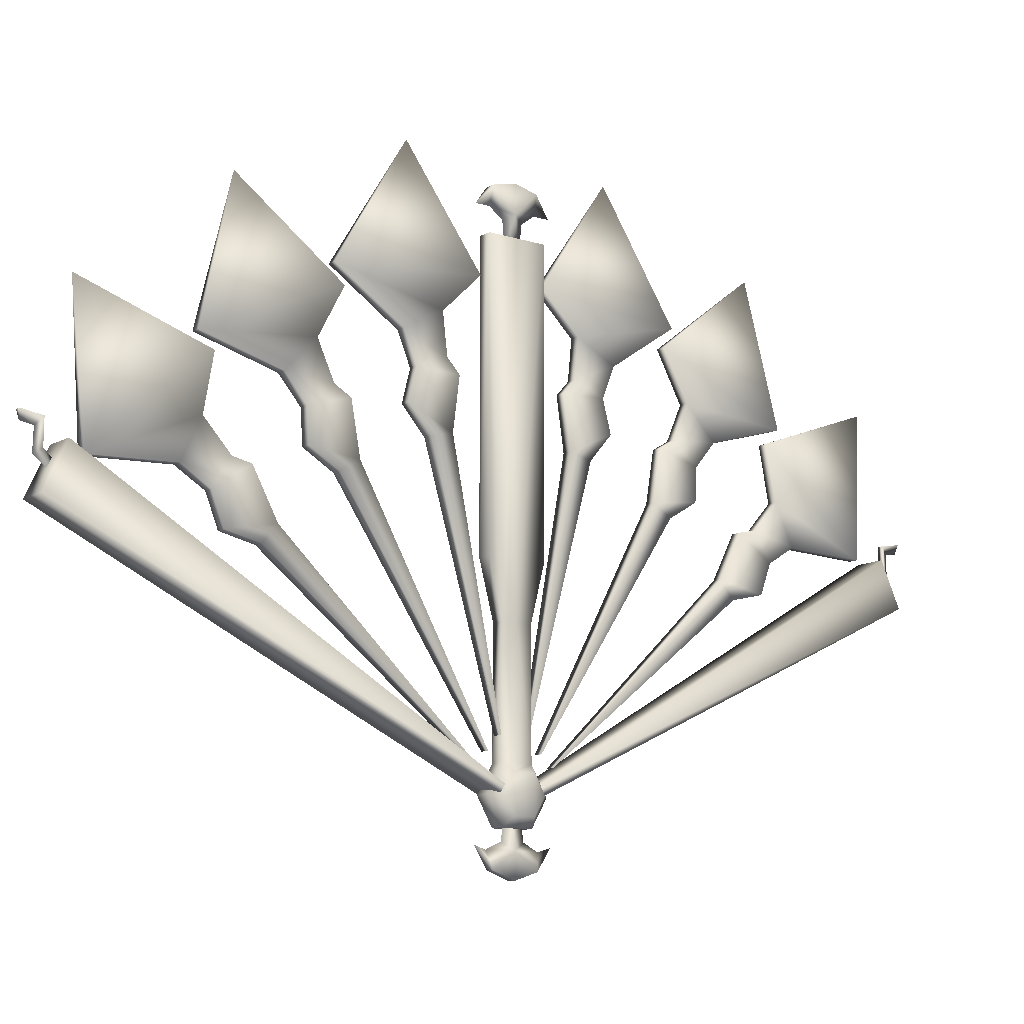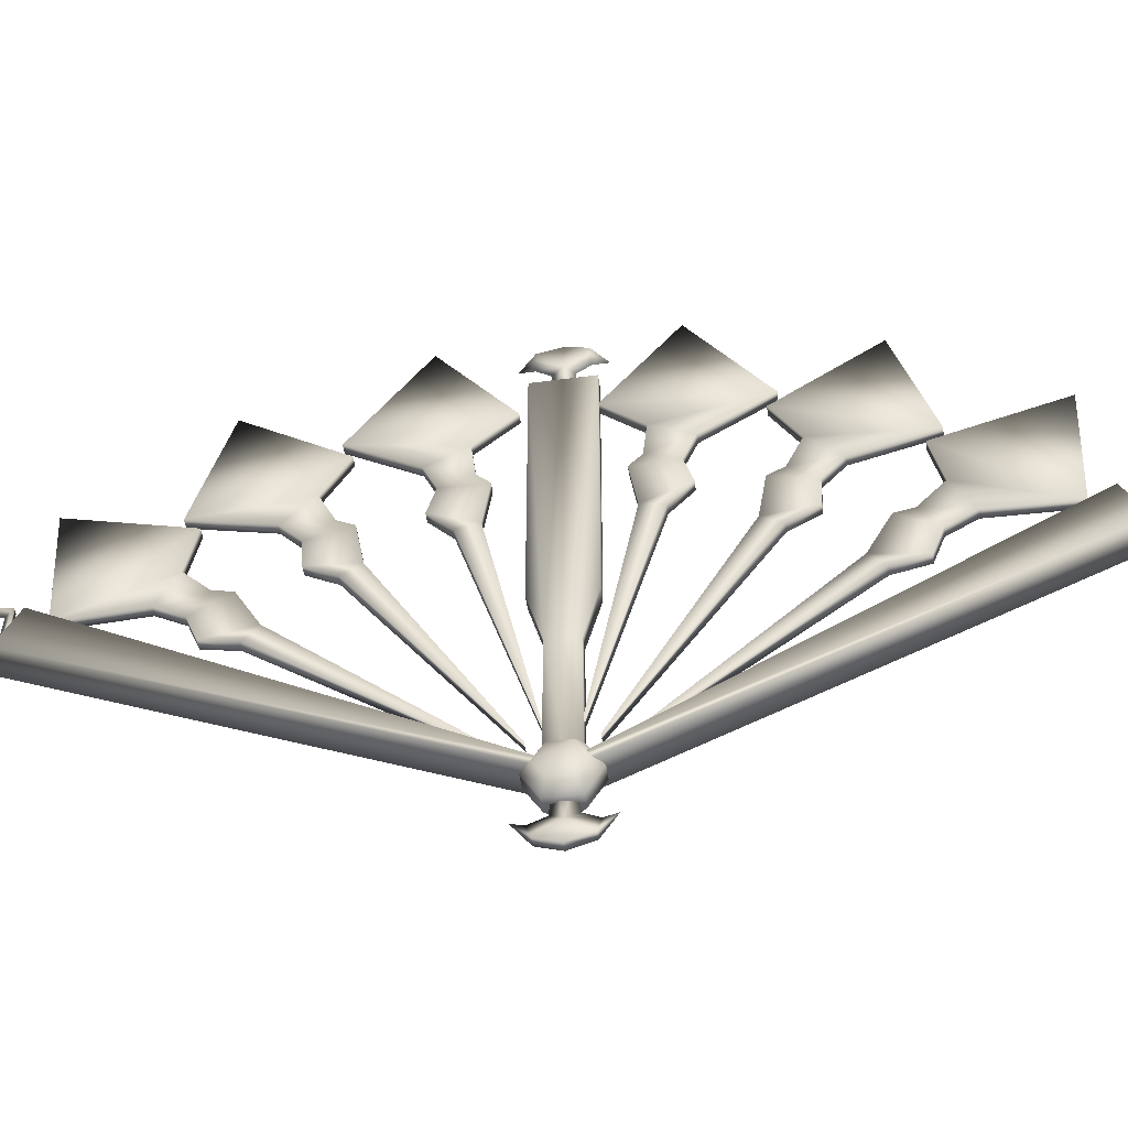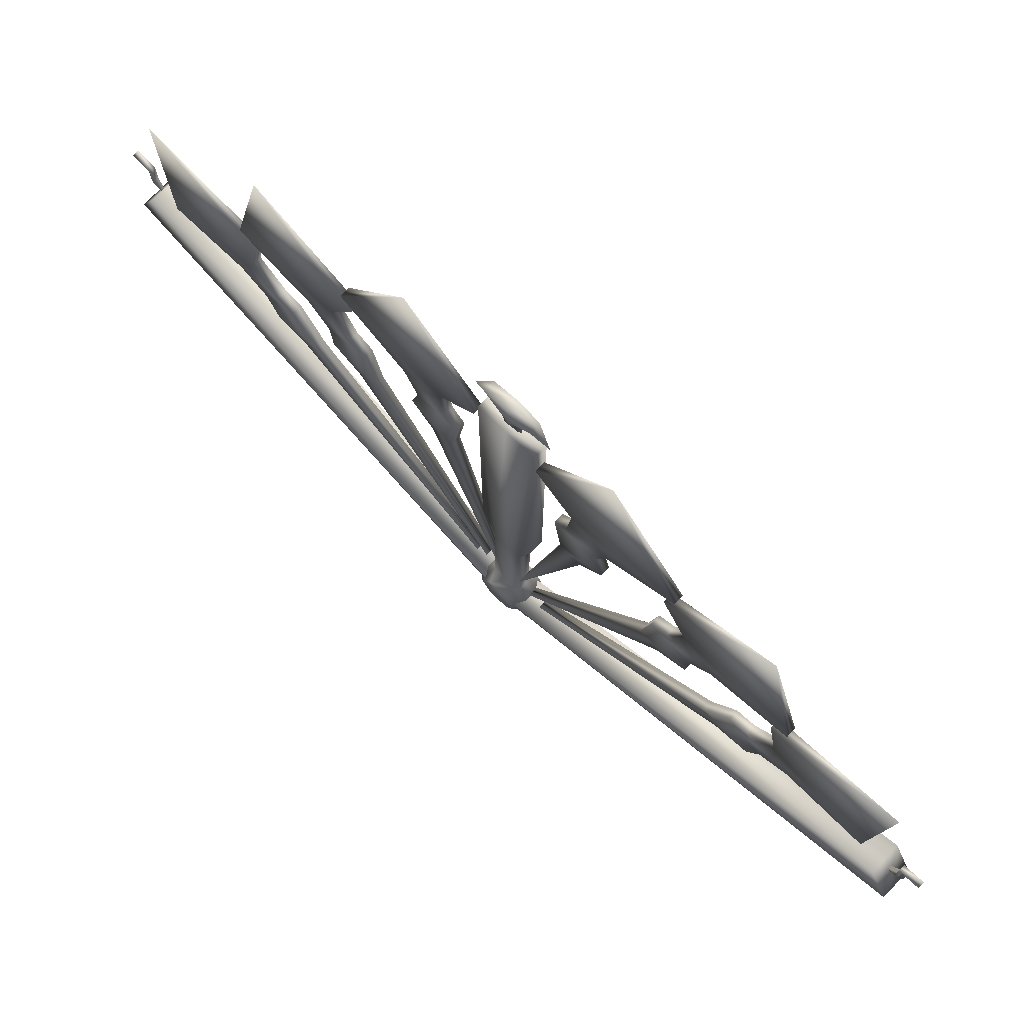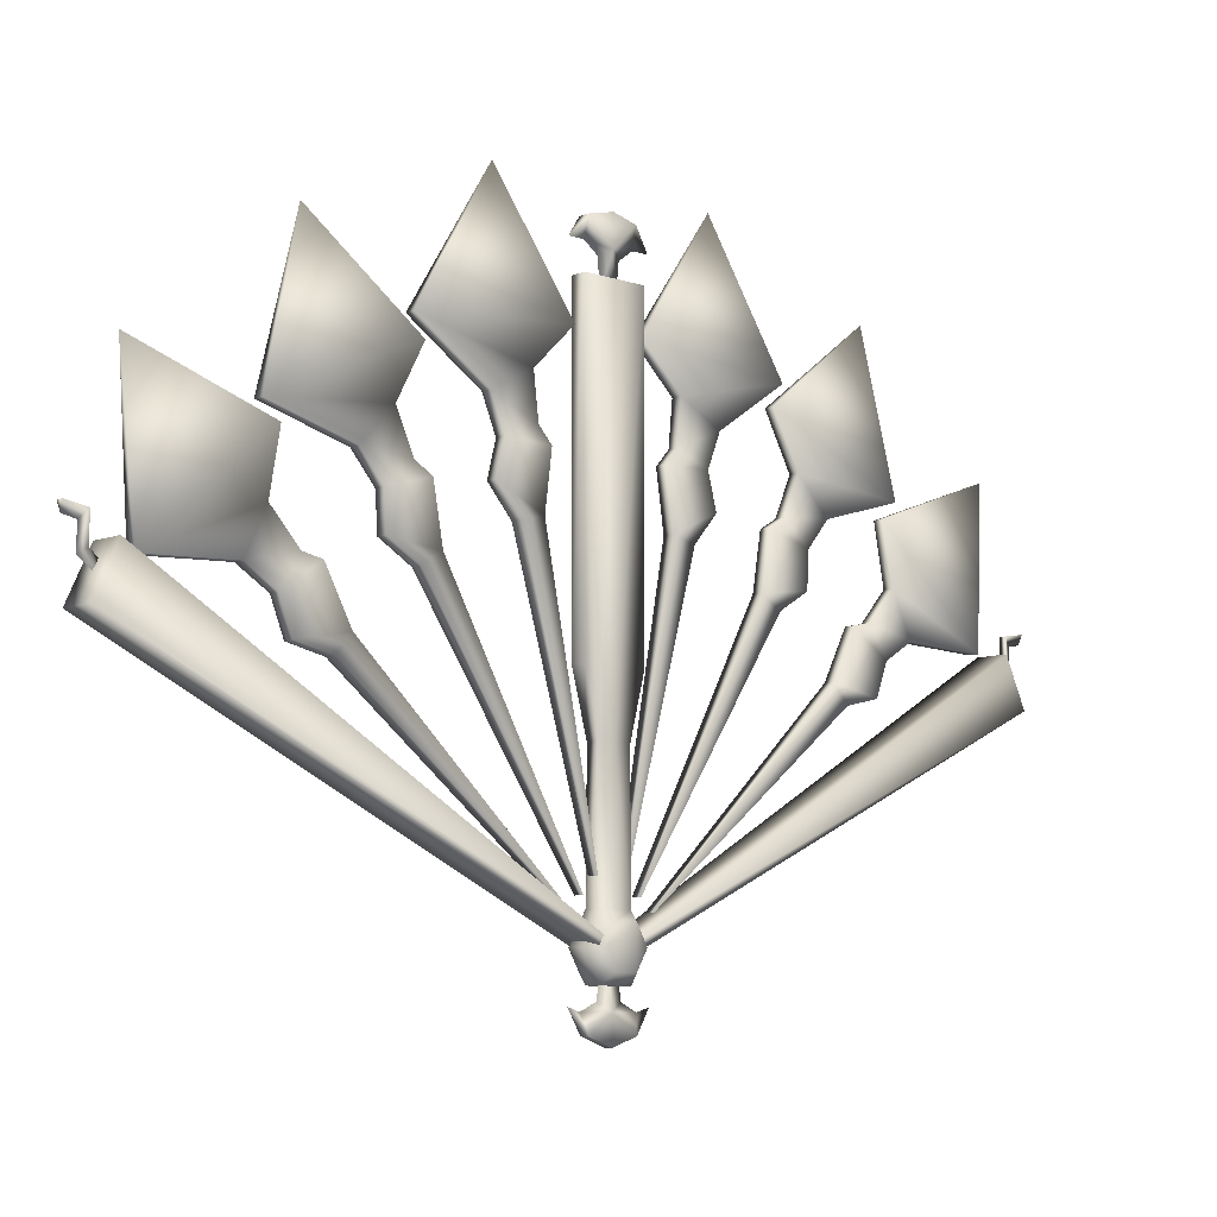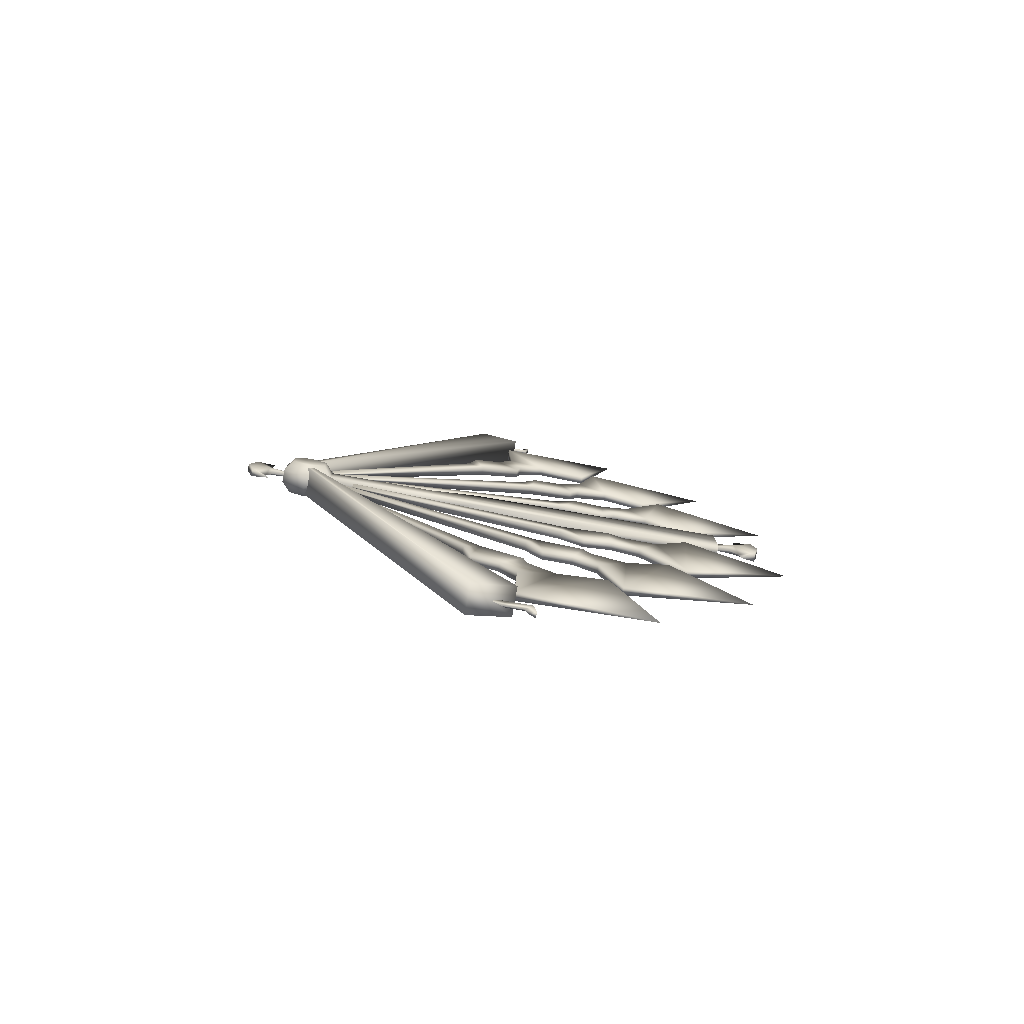
<metadata>
{"format":"obj","ext":"obj","renderer":"f3d","projection":"perspective","resolution":1024,"background":"white","views":[{"elev":-11.5,"azim":53.2,"up":"+Y"},{"elev":-51.6,"azim":98.2,"up":"+Y"},{"elev":74.3,"azim":134.1,"up":"+Y"},{"elev":-8.2,"azim":47.1,"up":"+Y"},{"elev":-78.6,"azim":80.2,"up":"+Z"}]}
</metadata>
<code>
o MDL_w2dfn00l_bld04_003
v -0.0059 0.411 0.3532
v -0.0059 0.2929 0.4857
v 0 0.4621 0.5011
v -0.0059 0.3465 0.3644
v -0.0059 0.2979 0.3876
v -0.0059 0.3117 0.332
v -0.0059 0.2772 0.3532
v -0.0059 0.3072 0.3097
v -0.0059 0.241 0.3387
v -0.0059 0.2532 0.2803
v -0.0059 0.2321 0.298
v -0.0059 0.0408 0.0486
v 0.0056 0.411 0.3532
v 0.0056 0.2929 0.4857
v 0.0056 0.3465 0.3644
v 0.0056 0.2979 0.3876
v 0.0056 0.3117 0.332
v 0.0056 0.2772 0.3532
v 0.0056 0.3072 0.3097
v 0.0056 0.241 0.3387
v 0.0056 0.2532 0.2803
v 0.0056 0.2321 0.298
v 0.0056 0.0408 0.0486
f 1 2 3
f 2 1 4
f 2 4 5
f 6 7 5
f 5 4 6
f 8 9 7
f 9 8 10
f 8 7 6
f 9 10 11
f 12 11 10
f 13 3 14
f 15 13 14
f 14 16 15
f 17 15 16
f 16 18 17
f 19 17 18
f 18 20 19
f 21 19 20
f 20 22 21
f 22 23 21
f 13 1 3
f 1 13 15
f 15 4 1
f 4 15 17
f 17 6 4
f 6 17 19
f 19 8 6
f 8 19 21
f 21 10 8
f 10 21 12
f 22 11 12
f 11 22 20
f 20 9 11
f 9 20 18
f 18 7 9
f 7 18 16
f 16 5 7
f 5 16 14
f 14 2 5
f 2 14 3
f 21 23 12
f 22 12 23
o MDL_w2dfn00l_bld04_002
v -0.0059 0.5 0.2089
v -0.0059 0.4286 0.3714
v 0 0.5944 0.3338
v -0.0059 0.4422 0.2395
v -0.0059 0.4031 0.2766
v -0.0059 0.399 0.2195
v -0.0059 0.3728 0.2503
v -0.0059 0.3878 0.1996
v -0.0059 0.3339 0.2477
v -0.0059 0.3274 0.1884
v -0.0059 0.3129 0.2117
v -0.0059 0.0538 0.0336
v 0.0056 0.5 0.2089
v 0.0056 0.4286 0.3714
v 0.0056 0.4422 0.2395
v 0.0056 0.4031 0.2766
v 0.0056 0.399 0.2195
v 0.0056 0.3728 0.2503
v 0.0056 0.3878 0.1996
v 0.0056 0.3339 0.2477
v 0.0056 0.3274 0.1884
v 0.0056 0.3129 0.2117
v 0.0056 0.0538 0.0336
f 24 25 26
f 25 24 27
f 25 27 28
f 29 30 28
f 28 27 29
f 31 32 30
f 32 31 33
f 31 30 29
f 32 33 34
f 35 34 33
f 36 26 37
f 38 36 37
f 37 39 38
f 40 38 39
f 39 41 40
f 42 40 41
f 41 43 42
f 44 42 43
f 43 45 44
f 45 46 44
f 36 24 26
f 24 36 38
f 38 27 24
f 27 38 40
f 40 29 27
f 29 40 42
f 42 31 29
f 31 42 44
f 44 33 31
f 33 44 35
f 45 34 35
f 34 45 43
f 43 32 34
f 32 43 41
f 41 30 32
f 30 41 39
f 39 28 30
f 28 39 37
f 37 25 28
f 25 37 26
f 44 46 35
f 45 35 46
o MDL_w2dfn00l_bld04_001
v -0.0059 0.54 0.0441
v -0.0059 0.5224 0.2208
v 0 0.6684 0.1338
v -0.0059 0.4945 0.0911
v -0.0059 0.4689 0.1385
v -0.0059 0.4473 0.0854
v -0.0059 0.4319 0.1228
v -0.0059 0.4305 0.07
v -0.0059 0.3941 0.1324
v -0.0059 0.3696 0.078
v -0.0059 0.363 0.1047
v -0.0059 0.0616 0.0153
v 0.0056 0.54 0.0441
v 0.0056 0.5224 0.2208
v 0.0056 0.4945 0.0911
v 0.0056 0.4689 0.1385
v 0.0056 0.4473 0.0854
v 0.0056 0.4319 0.1228
v 0.0056 0.4305 0.07
v 0.0056 0.3941 0.1324
v 0.0056 0.3696 0.078
v 0.0056 0.363 0.1047
v 0.0056 0.0616 0.0153
f 47 48 49
f 48 47 50
f 48 50 51
f 52 53 51
f 51 50 52
f 54 55 53
f 55 54 56
f 54 53 52
f 55 56 57
f 58 57 56
f 59 49 60
f 61 59 60
f 60 62 61
f 63 61 62
f 62 64 63
f 65 63 64
f 64 66 65
f 67 65 66
f 66 68 67
f 68 69 67
f 59 47 49
f 47 59 61
f 61 50 47
f 50 61 63
f 63 52 50
f 52 63 65
f 65 54 52
f 54 65 67
f 67 56 54
f 56 67 58
f 68 57 58
f 57 68 66
f 66 55 57
f 55 66 64
f 64 53 55
f 53 64 62
f 62 51 53
f 51 62 60
f 60 48 51
f 48 60 49
f 67 69 58
f 68 58 69
o MDL_w2dfn00l_bld03.001
v 0.0033 0.3267 0.5489
v -0.0005 0.3161 0.5477
v -0.0044 0.3267 0.5489
v -0.0005 0.2876 0.5336
v -0.0005 0.2818 0.5084
v -0.0005 0.2721 0.5129
v -0.0044 0.2932 0.5248
v -0.0005 0.3135 0.5329
v -0.0044 0.3229 0.5246
v 0.0033 0.2932 0.5248
v 0.0033 0.3229 0.5246
f 70 72 71
f 73 74 75
f 74 73 76
f 77 76 73
f 76 77 78
f 71 78 77
f 78 71 72
f 79 75 74
f 75 79 73
f 80 73 79
f 73 80 77
f 70 77 80
f 77 70 71
f 79 74 76
f 78 79 76
f 79 78 80
f 72 80 78
f 80 72 70
o MDL_w2dfn00l_bod00.001
v 0.0078 0.1841 0.0172
v 0.0084 0.0431 0
v 0.0081 0.0431 0.0181
v 0.0081 0.5872 0
v 0.0081 0.1841 0
v 0.0081 0.5872 0.035
v 0.0078 0.2491 0.0344
v -0.0084 0.1841 0
v -0.0088 0.0431 -0.0181
v -0.0088 0.1838 -0.0178
v -0.0088 0.0431 0
v -0.0084 0.1841 0.0172
v -0.0088 0.0431 0.0181
v -0.0088 0.2491 0.0344
v -0.0084 0.5872 0.035
v -0.0084 0.5872 0
v -0.0084 0.5872 -0.0356
v 0.0084 0.0431 -0.0181
v 0.0081 0.1838 -0.0178
v 0.0081 0.5872 -0.0356
v 0.0081 0.2491 -0.0347
v -0.0084 0.2491 -0.0347
v 0.0062 0.6134 -0.0003
v -0.0003 0.575 0.0106
v -0.0003 0.6066 0.0122
v -0.0025 0.575 -0.0109
v -0.0069 0.6134 -0.0003
v -0.0003 0.6066 -0.0125
v -0.0003 0.6187 0.0288
v -0.0003 0.6184 -0.0284
v -0.0003 0.6187 0.0466
v 0.0062 0.6406 0.0281
v -0.0069 0.6406 0.0281
v 0.0062 0.6406 -0.0272
v -0.0003 0.6187 -0.0472
v -0.0069 0.6406 -0.0272
v 0.0062 0.6472 -0.0003
v -0.0069 0.6472 -0.0003
v 0.005 -0.0428 -0.0003
v -0.0003 -0.0341 0.0134
v -0.0003 0.0041 0.0088
v -0.0003 0.0041 -0.0091
v -0.0056 -0.0425 -0.0003
v -0.0003 -0.0341 -0.0144
v -0.0003 -0.0384 0.0466
v -0.0003 -0.0428 0.0325
v 0.005 -0.0628 0.0266
v -0.0056 -0.0628 0.0266
v 0.005 -0.0628 -0.0281
v -0.0003 -0.0428 -0.0322
v -0.0003 -0.0384 -0.0472
v -0.0056 -0.0628 -0.0281
v 0.005 -0.0722 -0.0003
v -0.0056 -0.0722 -0.0003
v 0.0222 0.0328 -0.0119
v 0.0222 0.0109 0.0253
v 0.0222 0.0328 0.0128
v 0.0222 -0.0103 0.0128
v 0.0222 0.0109 -0.0241
v 0.0222 -0.0103 -0.0119
v 0.0084 0.0109 0.0369
v 0.0084 0.0109 -0.0369
v 0.0084 -0.0209 -0.0184
v 0.0084 -0.0209 0.0184
v -0.0084 0.0109 0.0369
v -0.0084 0.0109 -0.0369
v -0.0084 -0.0209 -0.0184
v -0.0084 -0.0209 0.0184
v -0.0222 0.0109 0.0253
v -0.0222 0.0328 0.0128
v -0.0222 0.0328 -0.0119
v -0.0222 0.0109 -0.0244
v -0.0222 -0.0103 -0.0119
v -0.0222 -0.0103 0.0128
f 81 83 82
f 81 85 84
f 84 86 81
f 87 81 86
f 88 90 89
f 91 93 92
f 87 94 92
f 92 81 87
f 93 83 81
f 81 92 93
f 92 94 95
f 96 97 90
f 96 92 95
f 85 81 82
f 82 98 85
f 99 85 98
f 100 99 101
f 99 100 85
f 86 94 87
f 86 95 94
f 90 101 99
f 101 90 102
f 89 99 98
f 99 89 90
f 90 97 102
f 101 102 100
f 102 97 100
f 96 84 97
f 103 105 104
f 104 106 103
f 104 107 106
f 107 104 105
f 108 103 106
f 107 108 106
f 103 109 105
f 107 105 109
f 103 108 110
f 107 110 108
f 111 109 112
f 107 109 113
f 114 103 110
f 115 110 116
f 103 112 109
f 113 111 112
f 109 111 113
f 110 115 114
f 114 115 116
f 107 116 110
f 103 117 112
f 112 118 113
f 118 112 117
f 113 118 107
f 114 117 103
f 116 117 114
f 117 116 118
f 107 118 116
f 119 121 120
f 121 119 122
f 121 122 123
f 123 120 121
f 119 124 122
f 123 122 124
f 125 127 126
f 123 128 126
f 129 130 119
f 131 132 130
f 119 126 127
f 128 127 125
f 126 128 125
f 130 129 131
f 129 132 131
f 123 130 132
f 119 127 133
f 127 128 134
f 134 133 127
f 128 123 134
f 129 119 133
f 132 129 133
f 133 134 132
f 123 132 134
f 130 123 124
f 119 130 124
f 119 120 126
f 123 126 120
f 135 137 136
f 136 138 135
f 135 140 139
f 135 138 140
f 136 83 141
f 137 83 136
f 83 137 82
f 137 98 82
f 135 98 137
f 98 135 142
f 139 142 135
f 142 139 143
f 140 143 139
f 143 140 144
f 138 144 140
f 144 138 141
f 138 136 141
f 141 93 145
f 141 83 93
f 98 146 89
f 142 146 98
f 146 142 147
f 142 143 147
f 143 148 147
f 144 148 143
f 148 144 145
f 144 141 145
f 145 150 149
f 93 150 145
f 150 93 91
f 89 151 91
f 151 89 152
f 146 152 89
f 152 146 153
f 147 153 146
f 153 147 154
f 148 154 147
f 154 148 149
f 148 145 149
f 151 149 150
f 151 152 153
f 153 154 151
f 151 154 149
f 97 84 100
f 100 84 85
f 95 86 84
f 95 84 96
f 88 96 90
f 96 88 92
f 91 88 89
f 92 88 91
f 150 91 151
o MDL_w2dfn00l_bld04_005
v -0.0059 0.4171 -0.3459
v 0 0.4708 -0.493
v -0.0059 0.3013 -0.4805
v -0.0059 0.3528 -0.3583
v -0.0059 0.3046 -0.3824
v -0.0059 0.3174 -0.3266
v -0.0059 0.2833 -0.3483
v -0.0059 0.3125 -0.3043
v -0.0059 0.2469 -0.3345
v -0.0059 0.258 -0.2759
v -0.0059 0.2373 -0.2939
v -0.0059 0.0416 -0.0479
v 0.0056 0.4171 -0.3459
v 0.0056 0.3013 -0.4805
v 0.0056 0.3528 -0.3583
v 0.0056 0.3046 -0.3824
v 0.0056 0.3174 -0.3266
v 0.0056 0.2833 -0.3483
v 0.0056 0.3125 -0.3043
v 0.0056 0.2469 -0.3345
v 0.0056 0.258 -0.2759
v 0.0056 0.2373 -0.2939
v 0.0056 0.0416 -0.0479
f 155 156 157
f 157 158 155
f 157 159 158
f 160 159 161
f 159 160 158
f 162 161 163
f 163 164 162
f 162 160 161
f 163 165 164
f 166 164 165
f 167 168 156
f 169 168 167
f 168 169 170
f 171 170 169
f 170 171 172
f 173 172 171
f 172 173 174
f 175 174 173
f 174 175 176
f 176 175 177
f 167 156 155
f 155 169 167
f 169 155 158
f 158 171 169
f 171 158 160
f 160 173 171
f 173 160 162
f 162 175 173
f 175 162 164
f 164 166 175
f 176 166 165
f 165 174 176
f 174 165 163
f 163 172 174
f 172 163 161
f 161 170 172
f 170 161 159
f 159 168 170
f 168 159 157
f 157 156 168
f 175 166 177
f 176 177 166
o MDL_w2dfn00l_bld04.006
v -0.0059 0.5407 -0.0347
v 0 0.6707 -0.1221
v -0.0059 0.5262 -0.2116
v -0.0059 0.496 -0.0824
v -0.0059 0.4712 -0.1303
v -0.0059 0.4487 -0.0776
v -0.0059 0.4339 -0.1153
v -0.0059 0.4317 -0.0625
v -0.0059 0.3963 -0.1255
v -0.0059 0.3709 -0.0715
v -0.0059 0.3647 -0.0983
v -0.0059 0.0618 -0.0143
v 0.0056 0.5407 -0.0347
v 0.0056 0.5262 -0.2116
v 0.0056 0.496 -0.0824
v 0.0056 0.4712 -0.1303
v 0.0056 0.4487 -0.0776
v 0.0056 0.4339 -0.1153
v 0.0056 0.4317 -0.0625
v 0.0056 0.3963 -0.1255
v 0.0056 0.3709 -0.0715
v 0.0056 0.3647 -0.0983
v 0.0056 0.0618 -0.0143
f 178 179 180
f 180 181 178
f 180 182 181
f 183 182 184
f 182 183 181
f 185 184 186
f 186 187 185
f 185 183 184
f 186 188 187
f 189 187 188
f 190 191 179
f 192 191 190
f 191 192 193
f 194 193 192
f 193 194 195
f 196 195 194
f 195 196 197
f 198 197 196
f 197 198 199
f 199 198 200
f 190 179 178
f 178 192 190
f 192 178 181
f 181 194 192
f 194 181 183
f 183 196 194
f 196 183 185
f 185 198 196
f 198 185 187
f 187 189 198
f 199 189 188
f 188 197 199
f 197 188 186
f 186 195 197
f 195 186 184
f 184 193 195
f 193 184 182
f 182 191 193
f 191 182 180
f 180 179 191
f 198 189 200
f 199 200 189
o MDL_w2dfn00l_bld02.001
v 0.0184 0.2491 0.5323
v 0.0187 0.0116 0.0063
v 0.0186 0.0039 0.0098
v 0.0181 0.3024 0.5072
v -0.0184 0.2491 0.5323
v -0.0192 0.004 0.0097
v -0.0192 0.0116 0.0063
v -0.0184 0.3025 0.5072
f 201 203 202
f 202 204 201
f 203 205 206
f 205 203 201
f 207 206 205
f 208 207 205
f 204 207 208
f 204 202 207
f 201 208 205
f 201 204 208
o MDL_w2dfn00l_bld04_004
v -0.0059 0.5035 -0.2001
v 0 0.6001 -0.3234
v -0.0059 0.4351 -0.3639
v -0.0059 0.4463 -0.2317
v -0.0059 0.4079 -0.2695
v -0.0059 0.4028 -0.2125
v -0.0059 0.3771 -0.2437
v -0.0059 0.3913 -0.1928
v -0.0059 0.3381 -0.2418
v -0.0059 0.3307 -0.1826
v -0.0059 0.3165 -0.2062
v -0.0059 0.0544 -0.0327
v 0.0056 0.5035 -0.2001
v 0.0056 0.4351 -0.3639
v 0.0056 0.4463 -0.2317
v 0.0056 0.4079 -0.2695
v 0.0056 0.4028 -0.2125
v 0.0056 0.3771 -0.2437
v 0.0056 0.3913 -0.1928
v 0.0056 0.3381 -0.2418
v 0.0056 0.3307 -0.1826
v 0.0056 0.3165 -0.2062
v 0.0056 0.0544 -0.0327
f 209 210 211
f 211 212 209
f 211 213 212
f 214 213 215
f 213 214 212
f 216 215 217
f 217 218 216
f 216 214 215
f 217 219 218
f 220 218 219
f 221 222 210
f 223 222 221
f 222 223 224
f 225 224 223
f 224 225 226
f 227 226 225
f 226 227 228
f 229 228 227
f 228 229 230
f 230 229 231
f 221 210 209
f 209 223 221
f 223 209 212
f 212 225 223
f 225 212 214
f 214 227 225
f 227 214 216
f 216 229 227
f 229 216 218
f 218 220 229
f 230 220 219
f 219 228 230
f 228 219 217
f 217 226 228
f 226 217 215
f 215 224 226
f 224 215 213
f 213 222 224
f 222 213 211
f 211 210 222
f 229 220 231
f 230 231 220
o MDL_w2dfn00l_bld01.001
v 0.0034 0.3267 -0.549
v -0.0005 0.3163 -0.5477
v -0.0044 0.3267 -0.549
v -0.0005 0.2878 -0.5337
v -0.0005 0.282 -0.5085
v -0.0005 0.2723 -0.513
v -0.0044 0.2933 -0.5248
v -0.0005 0.3136 -0.5331
v -0.0044 0.3229 -0.5246
v 0.0034 0.2933 -0.5248
v 0.0034 0.3229 -0.5246
f 232 233 234
f 235 237 236
f 236 238 235
f 239 235 238
f 238 240 239
f 233 239 240
f 240 234 233
f 241 236 237
f 237 235 241
f 242 241 235
f 235 239 242
f 232 242 239
f 239 233 232
f 241 238 236
f 240 238 241
f 241 242 240
f 234 240 242
f 242 232 234
o MDL_w2dfn00l_bld00.001
v 0.0187 0.0117 -0.0063
v 0.0184 0.2491 -0.5323
v 0.0186 0.0039 -0.0098
v -0.0184 0.2491 -0.5323
v -0.0192 0.004 -0.0097
v -0.0192 0.0117 -0.0063
v -0.0184 0.3025 -0.5072
v 0.0181 0.3025 -0.5072
f 243 245 244
f 245 247 246
f 246 244 245
f 246 247 248
f 248 249 246
f 250 243 244
f 249 248 250
f 248 243 250
f 246 249 244
f 249 250 244

</code>
